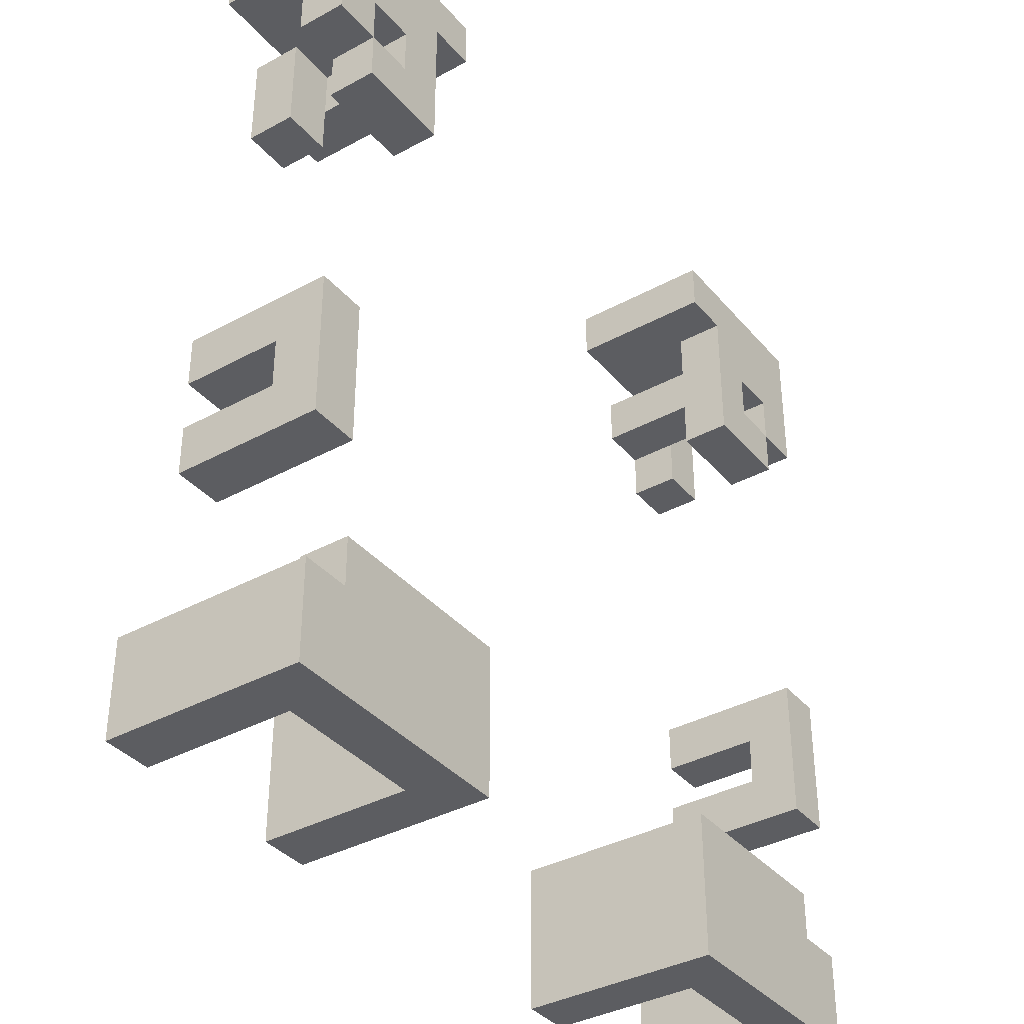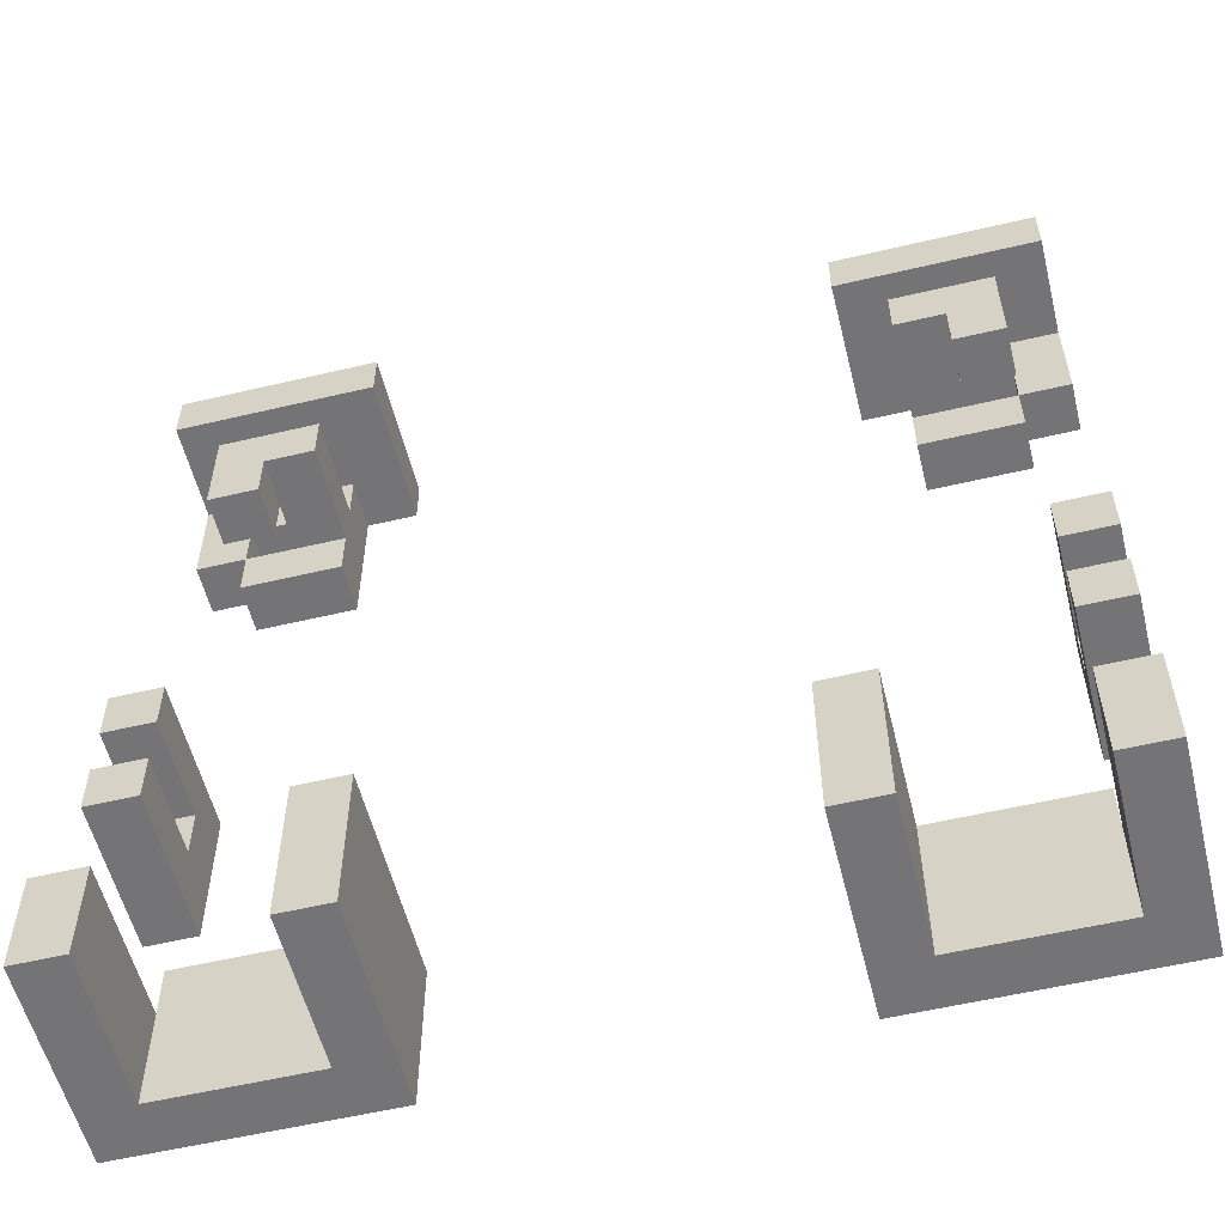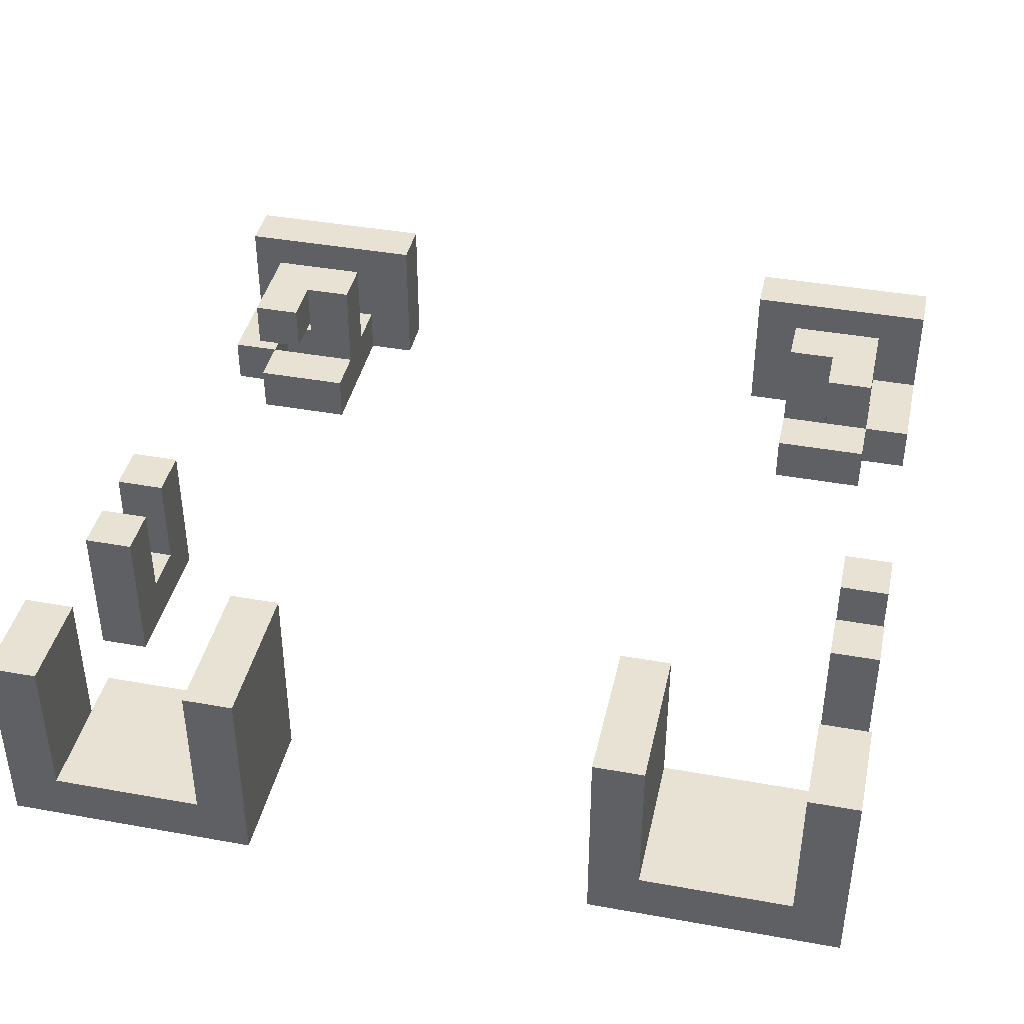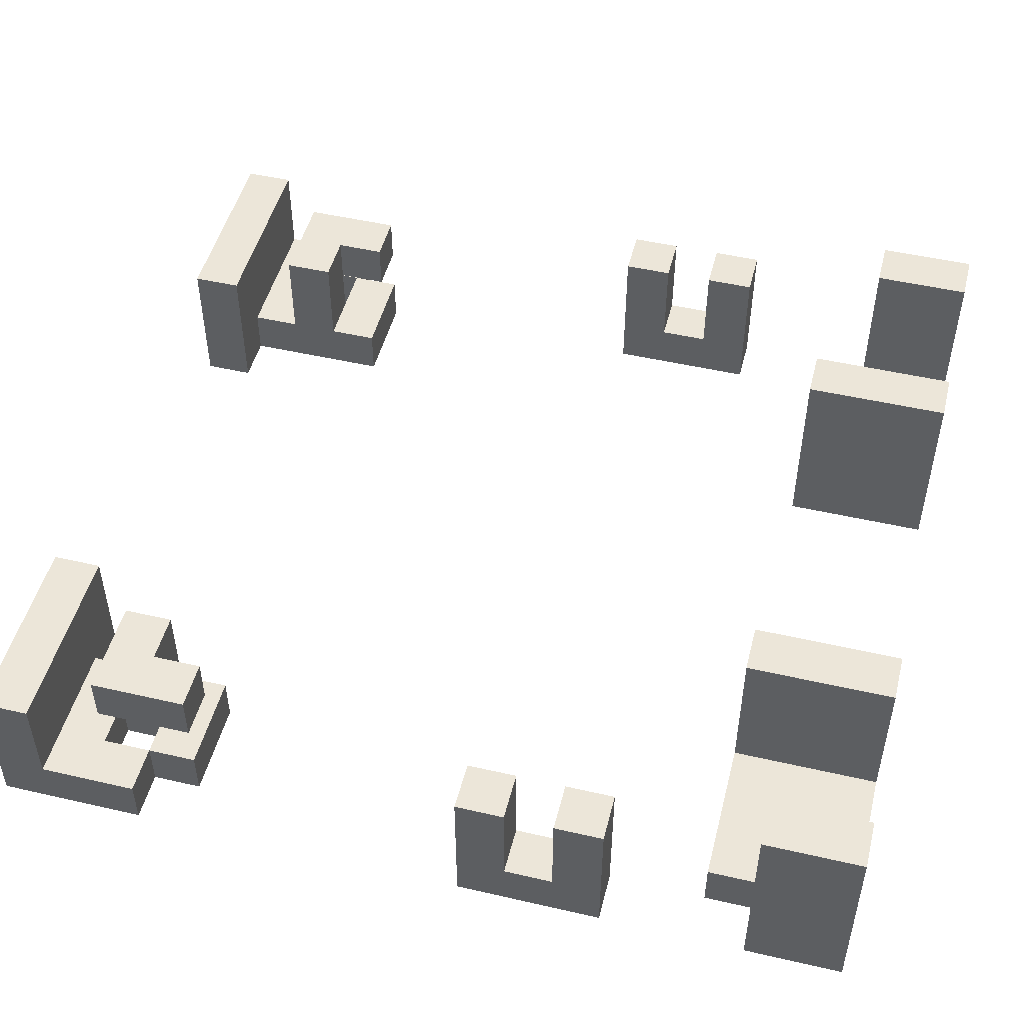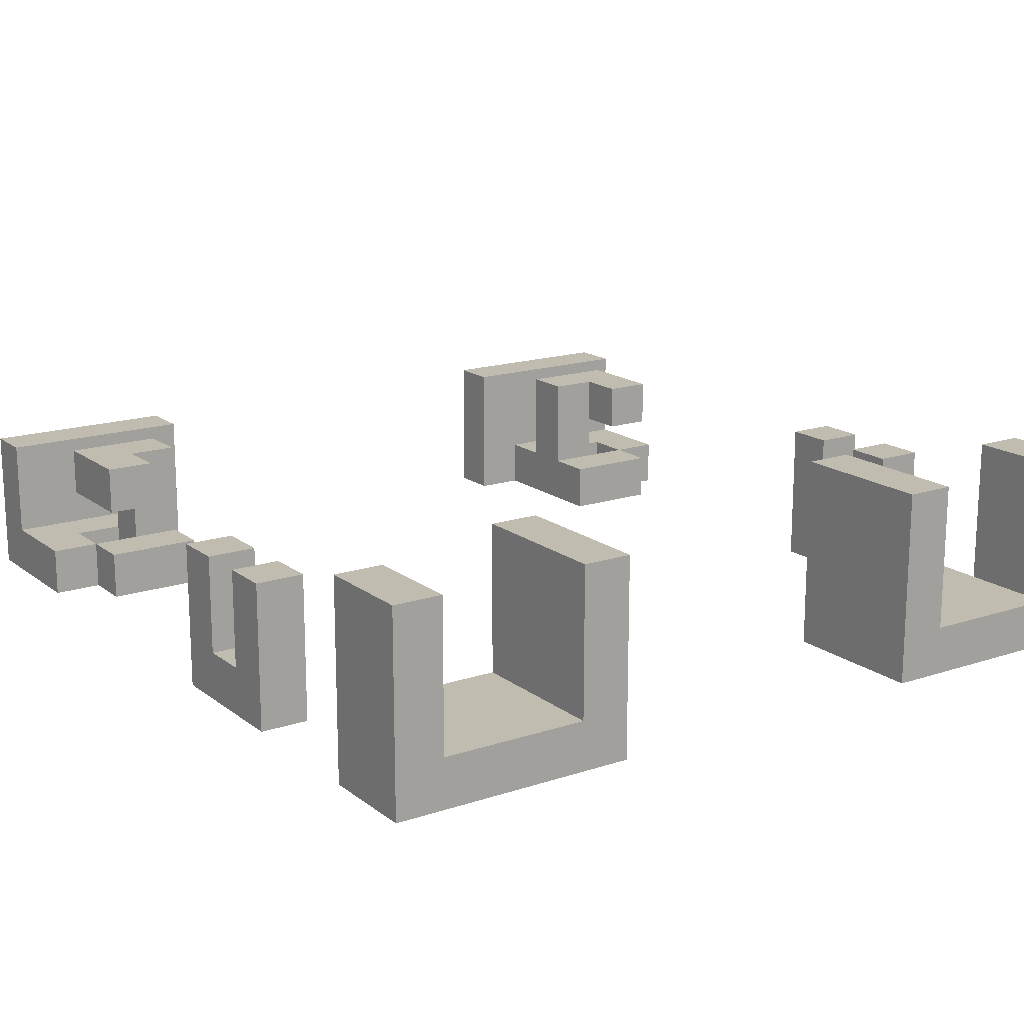
<metadata>
{"format":"obj","ext":"obj","renderer":"f3d","projection":"perspective","resolution":1024,"background":"white","views":[{"elev":-37.1,"azim":-54.9,"up":"+Z"},{"elev":-56.3,"azim":-166.1,"up":"+Z"},{"elev":40.9,"azim":-167.6,"up":"+Y"},{"elev":49.3,"azim":104.3,"up":"+Y"},{"elev":16.6,"azim":146.0,"up":"+Y"}]}
</metadata>
<code>
v -8.5 0 9.5
v -8.5 0 6.5
v -8.5 0 -0.5
v -8.5 0 -3.5
v -8.5 0 -6.5
v -8.5 0 -8.5
v -8.5 1 8.5
v -8.5 1 6.5
v -8.5 1 -1.5
v -8.5 1 -2.5
v -8.5 3 9.5
v -8.5 3 8.5
v -8.5 3 -0.5
v -8.5 3 -1.5
v -8.5 3 -2.5
v -8.5 3 -3.5
v -8.5 4 -6.5
v -8.5 4 -8.5
v -7.5 0 6.5
v -7.5 0 5.5
v -7.5 0 -5.5
v -7.5 0 -6.5
v -7.5 1 6.5
v -7.5 1 5.5
v -7.5 1 -5.5
v -7.5 1 -6.5
v -7.5 2 7.5
v -7.5 2 5.5
v -7.5 3 7.5
v -7.5 3 5.5
v -6.5 0 7.5
v -6.5 0 6.5
v -6.5 1 7.5
v -6.5 1 6.5
v -6.5 2 7.5
v -6.5 2 6.5
v -4.5 1 -5.5
v -4.5 1 -8.5
v -4.5 4 -5.5
v -4.5 4 -8.5
v 3.5 0 -5.5
v 3.5 0 -8.5
v 3.5 4 -5.5
v 3.5 4 -8.5
v 4.5 0 9.5
v 4.5 0 8.5
v 4.5 3 9.5
v 4.5 3 8.5
v 5.5 0 8.5
v 5.5 0 5.5
v 5.5 1 8.5
v 5.5 1 7.5
v 5.5 1 6.5
v 5.5 1 5.5
v 5.5 3 7.5
v 5.5 3 6.5
v 6.5 2 6.5
v 6.5 2 5.5
v 6.5 3 6.5
v 6.5 3 5.5
v 7.5 0 7.5
v 7.5 0 6.5
v 7.5 0 -0.5
v 7.5 0 -3.5
v 7.5 1 7.5
v 7.5 1 6.5
v 7.5 1 -1.5
v 7.5 1 -2.5
v 7.5 1 -6.5
v 7.5 1 -8.5
v 7.5 3 -0.5
v 7.5 3 -1.5
v 7.5 3 -2.5
v 7.5 3 -3.5
v 7.5 4 -6.5
v 7.5 4 -8.5
v -7.5 0 7.5
v -7.5 0 6.5
v -7.5 0 -0.5
v -7.5 0 -3.5
v -7.5 1 7.5
v -7.5 1 6.5
v -7.5 1 -1.5
v -7.5 1 -2.5
v -7.5 1 -6.5
v -7.5 1 -8.5
v -7.5 3 -0.5
v -7.5 3 -1.5
v -7.5 3 -2.5
v -7.5 3 -3.5
v -7.5 4 -6.5
v -7.5 4 -8.5
v -6.5 2 6.5
v -6.5 2 5.5
v -6.5 3 6.5
v -6.5 3 5.5
v -5.5 0 8.5
v -5.5 0 5.5
v -5.5 1 8.5
v -5.5 1 7.5
v -5.5 1 6.5
v -5.5 1 5.5
v -5.5 3 7.5
v -5.5 3 6.5
v -4.5 0 9.5
v -4.5 0 8.5
v -4.5 3 9.5
v -4.5 3 8.5
v -3.5 0 -5.5
v -3.5 0 -8.5
v -3.5 4 -5.5
v -3.5 4 -8.5
v 4.5 1 -5.5
v 4.5 1 -8.5
v 4.5 4 -5.5
v 4.5 4 -8.5
v 6.5 0 7.5
v 6.5 0 6.5
v 6.5 1 7.5
v 6.5 1 6.5
v 6.5 2 7.5
v 6.5 2 6.5
v 7.5 0 6.5
v 7.5 0 5.5
v 7.5 0 -5.5
v 7.5 0 -6.5
v 7.5 1 6.5
v 7.5 1 5.5
v 7.5 1 -5.5
v 7.5 1 -6.5
v 7.5 2 7.5
v 7.5 2 5.5
v 7.5 3 7.5
v 7.5 3 5.5
v 8.5 0 9.5
v 8.5 0 6.5
v 8.5 0 -0.5
v 8.5 0 -3.5
v 8.5 0 -6.5
v 8.5 0 -8.5
v 8.5 1 8.5
v 8.5 1 6.5
v 8.5 1 -1.5
v 8.5 1 -2.5
v 8.5 3 9.5
v 8.5 3 8.5
v 8.5 3 -0.5
v 8.5 3 -1.5
v 8.5 3 -2.5
v 8.5 3 -3.5
v 8.5 4 -6.5
v 8.5 4 -8.5
v -8.5 0 9.5
v -8.5 3 9.5
v -4.5 0 9.5
v -4.5 3 9.5
v 4.5 0 9.5
v 4.5 3 9.5
v 8.5 0 9.5
v 8.5 3 9.5
v -7.5 2 7.5
v -7.5 3 7.5
v -6.5 1 7.5
v -6.5 2 7.5
v -5.5 1 7.5
v -5.5 3 7.5
v 5.5 1 7.5
v 5.5 3 7.5
v 6.5 1 7.5
v 6.5 2 7.5
v 7.5 2 7.5
v 7.5 3 7.5
v -7.5 0 6.5
v -7.5 1 6.5
v -6.5 0 6.5
v -6.5 1 6.5
v 6.5 0 6.5
v 6.5 1 6.5
v 7.5 0 6.5
v 7.5 1 6.5
v -8.5 0 -0.5
v -8.5 3 -0.5
v -7.5 0 -0.5
v -7.5 3 -0.5
v 7.5 0 -0.5
v 7.5 3 -0.5
v 8.5 0 -0.5
v 8.5 3 -0.5
v -8.5 1 -2.5
v -8.5 3 -2.5
v -7.5 1 -2.5
v -7.5 3 -2.5
v 7.5 1 -2.5
v 7.5 3 -2.5
v 8.5 1 -2.5
v 8.5 3 -2.5
v -7.5 0 -5.5
v -7.5 1 -5.5
v -4.5 1 -5.5
v -4.5 4 -5.5
v -3.5 0 -5.5
v -3.5 4 -5.5
v 3.5 0 -5.5
v 3.5 4 -5.5
v 4.5 1 -5.5
v 4.5 4 -5.5
v 7.5 0 -5.5
v 7.5 1 -5.5
v -8.5 0 -6.5
v -8.5 4 -6.5
v -7.5 0 -6.5
v -7.5 1 -6.5
v -7.5 4 -6.5
v 7.5 0 -6.5
v 7.5 1 -6.5
v 7.5 4 -6.5
v 8.5 0 -6.5
v 8.5 4 -6.5
v -8.5 1 8.5
v -8.5 3 8.5
v -5.5 0 8.5
v -5.5 1 8.5
v -4.5 0 8.5
v -4.5 3 8.5
v 4.5 0 8.5
v 4.5 3 8.5
v 5.5 0 8.5
v 5.5 1 8.5
v 8.5 1 8.5
v 8.5 3 8.5
v -7.5 0 7.5
v -7.5 1 7.5
v -6.5 0 7.5
v -6.5 1 7.5
v 6.5 0 7.5
v 6.5 1 7.5
v 7.5 0 7.5
v 7.5 1 7.5
v -8.5 0 6.5
v -8.5 1 6.5
v -7.5 0 6.5
v -7.5 1 6.5
v -6.5 1 6.5
v -6.5 2 6.5
v -6.5 3 6.5
v -5.5 1 6.5
v -5.5 3 6.5
v 5.5 1 6.5
v 5.5 3 6.5
v 6.5 1 6.5
v 6.5 2 6.5
v 6.5 3 6.5
v 7.5 0 6.5
v 7.5 1 6.5
v 8.5 0 6.5
v 8.5 1 6.5
v -7.5 0 5.5
v -7.5 1 5.5
v -7.5 2 5.5
v -7.5 3 5.5
v -6.5 2 5.5
v -6.5 3 5.5
v -5.5 0 5.5
v -5.5 1 5.5
v 5.5 0 5.5
v 5.5 1 5.5
v 6.5 2 5.5
v 6.5 3 5.5
v 7.5 0 5.5
v 7.5 1 5.5
v 7.5 2 5.5
v 7.5 3 5.5
v -8.5 1 -1.5
v -8.5 3 -1.5
v -7.5 1 -1.5
v -7.5 3 -1.5
v 7.5 1 -1.5
v 7.5 3 -1.5
v 8.5 1 -1.5
v 8.5 3 -1.5
v -8.5 0 -3.5
v -8.5 3 -3.5
v -7.5 0 -3.5
v -7.5 3 -3.5
v 7.5 0 -3.5
v 7.5 3 -3.5
v 8.5 0 -3.5
v 8.5 3 -3.5
v -8.5 0 -8.5
v -8.5 4 -8.5
v -7.5 1 -8.5
v -7.5 4 -8.5
v -4.5 1 -8.5
v -4.5 4 -8.5
v -3.5 0 -8.5
v -3.5 4 -8.5
v 3.5 0 -8.5
v 3.5 4 -8.5
v 4.5 1 -8.5
v 4.5 4 -8.5
v 7.5 1 -8.5
v 7.5 4 -8.5
v 8.5 0 -8.5
v 8.5 4 -8.5
v -8.5 0 9.5
v -4.5 0 9.5
v 4.5 0 9.5
v 8.5 0 9.5
v -5.5 0 8.5
v -4.5 0 8.5
v 4.5 0 8.5
v 5.5 0 8.5
v -7.5 0 7.5
v -6.5 0 7.5
v 6.5 0 7.5
v 7.5 0 7.5
v -8.5 0 6.5
v -7.5 0 6.5
v -6.5 0 6.5
v 6.5 0 6.5
v 7.5 0 6.5
v 8.5 0 6.5
v -7.5 0 5.5
v -5.5 0 5.5
v 5.5 0 5.5
v 7.5 0 5.5
v -8.5 0 -0.5
v -7.5 0 -0.5
v 7.5 0 -0.5
v 8.5 0 -0.5
v -8.5 0 -3.5
v -7.5 0 -3.5
v 7.5 0 -3.5
v 8.5 0 -3.5
v -7.5 0 -5.5
v -3.5 0 -5.5
v 3.5 0 -5.5
v 7.5 0 -5.5
v -8.5 0 -6.5
v -7.5 0 -6.5
v 7.5 0 -6.5
v 8.5 0 -6.5
v -8.5 0 -8.5
v -3.5 0 -8.5
v 3.5 0 -8.5
v 8.5 0 -8.5
v -7.5 2 7.5
v -6.5 2 7.5
v 6.5 2 7.5
v 7.5 2 7.5
v -6.5 2 6.5
v 6.5 2 6.5
v -7.5 2 5.5
v -6.5 2 5.5
v 6.5 2 5.5
v 7.5 2 5.5
v -8.5 1 8.5
v -5.5 1 8.5
v 5.5 1 8.5
v 8.5 1 8.5
v -7.5 1 7.5
v -6.5 1 7.5
v -5.5 1 7.5
v 5.5 1 7.5
v 6.5 1 7.5
v 7.5 1 7.5
v -8.5 1 6.5
v -7.5 1 6.5
v -6.5 1 6.5
v -5.5 1 6.5
v 5.5 1 6.5
v 6.5 1 6.5
v 7.5 1 6.5
v 8.5 1 6.5
v -7.5 1 5.5
v -5.5 1 5.5
v 5.5 1 5.5
v 7.5 1 5.5
v -8.5 1 -1.5
v -7.5 1 -1.5
v 7.5 1 -1.5
v 8.5 1 -1.5
v -8.5 1 -2.5
v -7.5 1 -2.5
v 7.5 1 -2.5
v 8.5 1 -2.5
v -7.5 1 -5.5
v -4.5 1 -5.5
v 4.5 1 -5.5
v 7.5 1 -5.5
v -7.5 1 -6.5
v 7.5 1 -6.5
v -7.5 1 -8.5
v -4.5 1 -8.5
v 4.5 1 -8.5
v 7.5 1 -8.5
v -8.5 3 9.5
v -4.5 3 9.5
v 4.5 3 9.5
v 8.5 3 9.5
v -8.5 3 8.5
v -4.5 3 8.5
v 4.5 3 8.5
v 8.5 3 8.5
v -7.5 3 7.5
v -5.5 3 7.5
v 5.5 3 7.5
v 7.5 3 7.5
v -6.5 3 6.5
v -5.5 3 6.5
v 5.5 3 6.5
v 6.5 3 6.5
v -7.5 3 5.5
v -6.5 3 5.5
v 6.5 3 5.5
v 7.5 3 5.5
v -8.5 3 -0.5
v -7.5 3 -0.5
v 7.5 3 -0.5
v 8.5 3 -0.5
v -8.5 3 -1.5
v -7.5 3 -1.5
v 7.5 3 -1.5
v 8.5 3 -1.5
v -8.5 3 -2.5
v -7.5 3 -2.5
v 7.5 3 -2.5
v 8.5 3 -2.5
v -8.5 3 -3.5
v -7.5 3 -3.5
v 7.5 3 -3.5
v 8.5 3 -3.5
v -4.5 4 -5.5
v -3.5 4 -5.5
v 3.5 4 -5.5
v 4.5 4 -5.5
v -8.5 4 -6.5
v -7.5 4 -6.5
v 7.5 4 -6.5
v 8.5 4 -6.5
v -8.5 4 -8.5
v -7.5 4 -8.5
v -4.5 4 -8.5
v -3.5 4 -8.5
v 3.5 4 -8.5
v 4.5 4 -8.5
v 7.5 4 -8.5
v 8.5 4 -8.5
f 7 2 1
f 8 2 7
f 9 4 3
f 10 4 9
f 11 7 1
f 12 7 11
f 13 9 3
f 14 9 13
f 15 4 10
f 16 4 15
f 17 6 5
f 18 6 17
f 23 20 19
f 24 20 23
f 25 22 21
f 26 22 25
f 29 28 27
f 30 28 29
f 33 32 31
f 34 32 33
f 35 34 33
f 36 34 35
f 39 38 37
f 40 38 39
f 43 42 41
f 44 42 43
f 47 46 45
f 48 46 47
f 51 50 49
f 52 50 51
f 53 50 52
f 54 50 53
f 55 53 52
f 56 53 55
f 59 58 57
f 60 58 59
f 65 62 61
f 66 62 65
f 67 64 63
f 68 64 67
f 71 67 63
f 72 67 71
f 73 64 68
f 74 64 73
f 75 70 69
f 76 70 75
f 77 78 81
f 81 78 82
f 79 80 83
f 83 80 84
f 79 83 87
f 87 83 88
f 84 80 89
f 89 80 90
f 85 86 91
f 91 86 92
f 93 94 95
f 95 94 96
f 97 98 99
f 99 98 100
f 100 98 101
f 101 98 102
f 100 101 103
f 103 101 104
f 105 106 107
f 107 106 108
f 109 110 111
f 111 110 112
f 113 114 115
f 115 114 116
f 117 118 119
f 119 118 120
f 119 120 121
f 121 120 122
f 123 124 127
f 127 124 128
f 125 126 129
f 129 126 130
f 131 132 133
f 133 132 134
f 135 136 141
f 141 136 142
f 137 138 143
f 143 138 144
f 135 141 145
f 145 141 146
f 137 143 147
f 147 143 148
f 144 138 149
f 149 138 150
f 139 140 151
f 151 140 152
f 155 154 153
f 156 154 155
f 159 158 157
f 160 158 159
f 164 162 161
f 165 164 163
f 166 162 164
f 166 164 165
f 169 168 167
f 170 168 169
f 171 168 170
f 172 168 171
f 175 174 173
f 176 174 175
f 179 178 177
f 180 178 179
f 183 182 181
f 184 182 183
f 187 186 185
f 188 186 187
f 191 190 189
f 192 190 191
f 195 194 193
f 196 194 195
f 199 198 197
f 201 199 197
f 201 200 199
f 202 200 201
f 205 204 203
f 206 204 205
f 207 205 203
f 208 205 207
f 211 210 209
f 212 210 211
f 213 210 212
f 217 215 214
f 217 216 215
f 218 216 217
f 219 220 222
f 221 222 223
f 222 220 224
f 223 222 224
f 225 226 227
f 227 226 228
f 228 226 229
f 229 226 230
f 231 232 233
f 233 232 234
f 235 236 237
f 237 236 238
f 239 240 241
f 241 240 242
f 243 244 246
f 244 245 246
f 246 245 247
f 248 249 250
f 250 249 251
f 251 249 252
f 253 254 255
f 255 254 256
f 259 260 261
f 261 260 262
f 257 258 263
f 263 258 264
f 265 266 269
f 269 266 270
f 267 268 271
f 271 268 272
f 273 274 275
f 275 274 276
f 277 278 279
f 279 278 280
f 281 282 283
f 283 282 284
f 285 286 287
f 287 286 288
f 289 290 291
f 291 290 292
f 289 291 293
f 289 293 295
f 293 294 295
f 295 294 296
f 297 298 299
f 299 298 300
f 297 299 301
f 297 301 303
f 301 302 303
f 303 302 304
f 309 306 305
f 310 306 309
f 311 308 307
f 312 308 311
f 313 309 305
f 314 309 313
f 315 308 312
f 316 308 315
f 317 313 305
f 318 313 317
f 319 309 314
f 320 315 312
f 321 308 316
f 322 308 321
f 323 319 318
f 324 309 319
f 324 319 323
f 325 320 312
f 325 321 320
f 326 321 325
f 331 328 327
f 332 328 331
f 333 330 329
f 334 330 333
f 340 336 335
f 341 338 337
f 343 340 339
f 344 336 340
f 344 340 343
f 345 342 341
f 345 341 337
f 346 342 345
f 351 348 347
f 352 350 349
f 353 351 347
f 354 351 353
f 355 350 352
f 356 350 355
f 357 358 361
f 361 358 362
f 362 358 363
f 359 360 364
f 364 360 365
f 365 360 366
f 357 361 367
f 367 361 368
f 366 360 373
f 373 360 374
f 368 369 375
f 369 370 375
f 375 370 376
f 371 372 377
f 372 373 377
f 377 373 378
f 379 380 383
f 383 380 384
f 381 382 385
f 385 382 386
f 387 388 391
f 389 390 392
f 391 388 393
f 393 388 394
f 389 392 395
f 395 392 396
f 397 398 401
f 401 398 402
f 399 400 403
f 403 400 404
f 405 406 409
f 409 406 410
f 407 408 411
f 411 408 412
f 405 409 413
f 413 409 414
f 412 408 415
f 415 408 416
f 417 418 421
f 421 418 422
f 419 420 423
f 423 420 424
f 425 426 429
f 429 426 430
f 427 428 431
f 431 428 432
f 437 438 441
f 441 438 442
f 433 434 443
f 443 434 444
f 435 436 445
f 445 436 446
f 439 440 447
f 447 440 448

</code>
